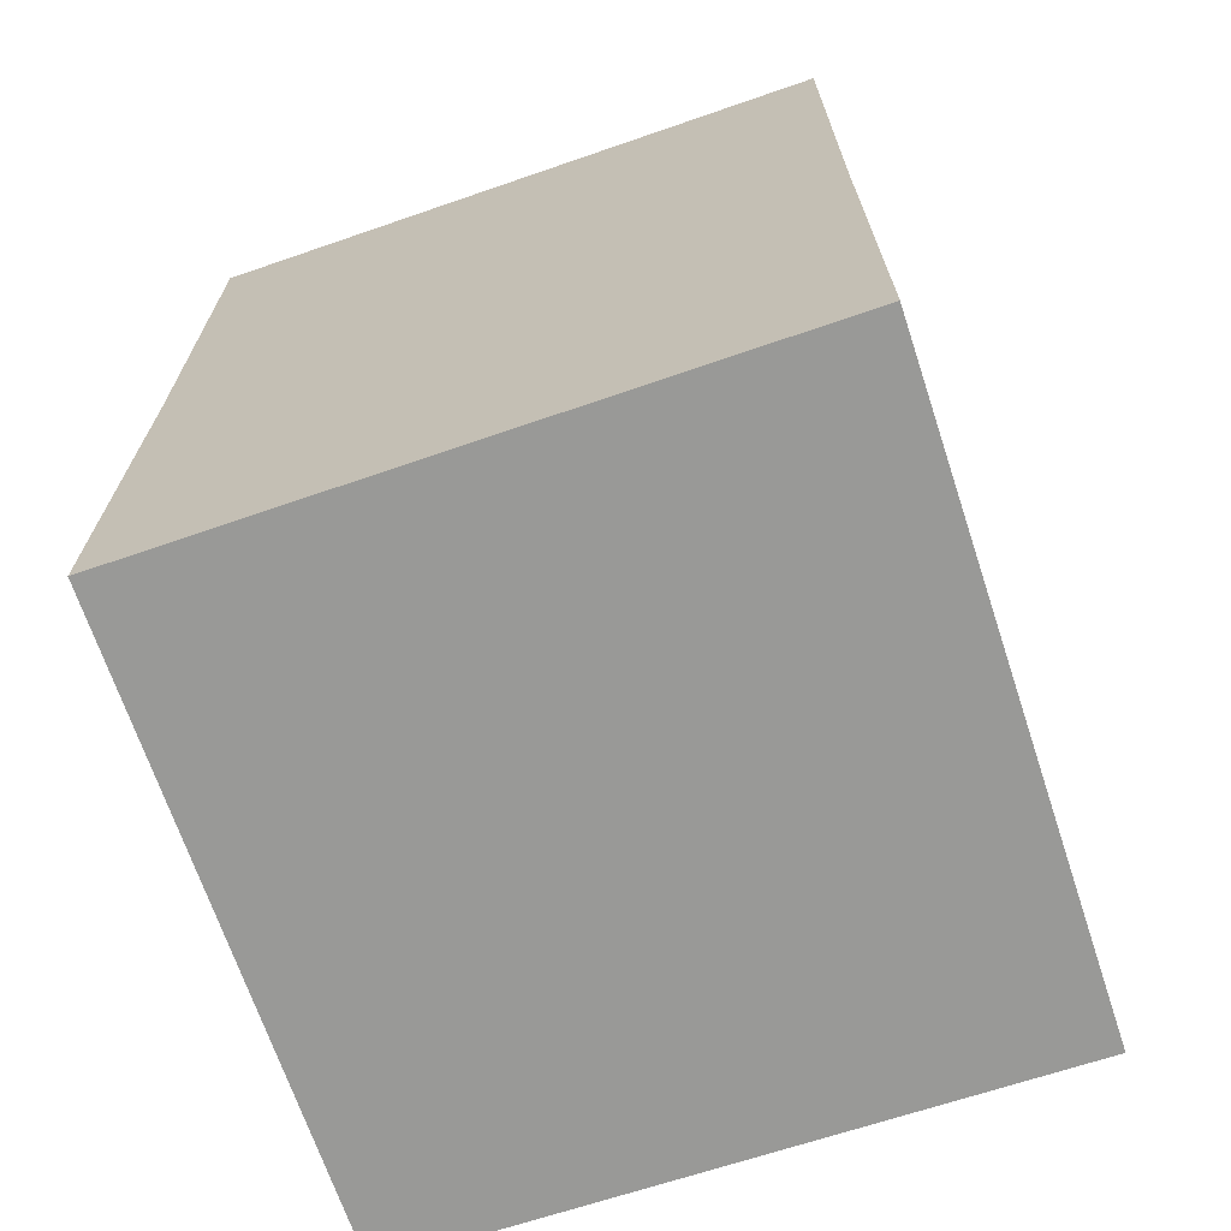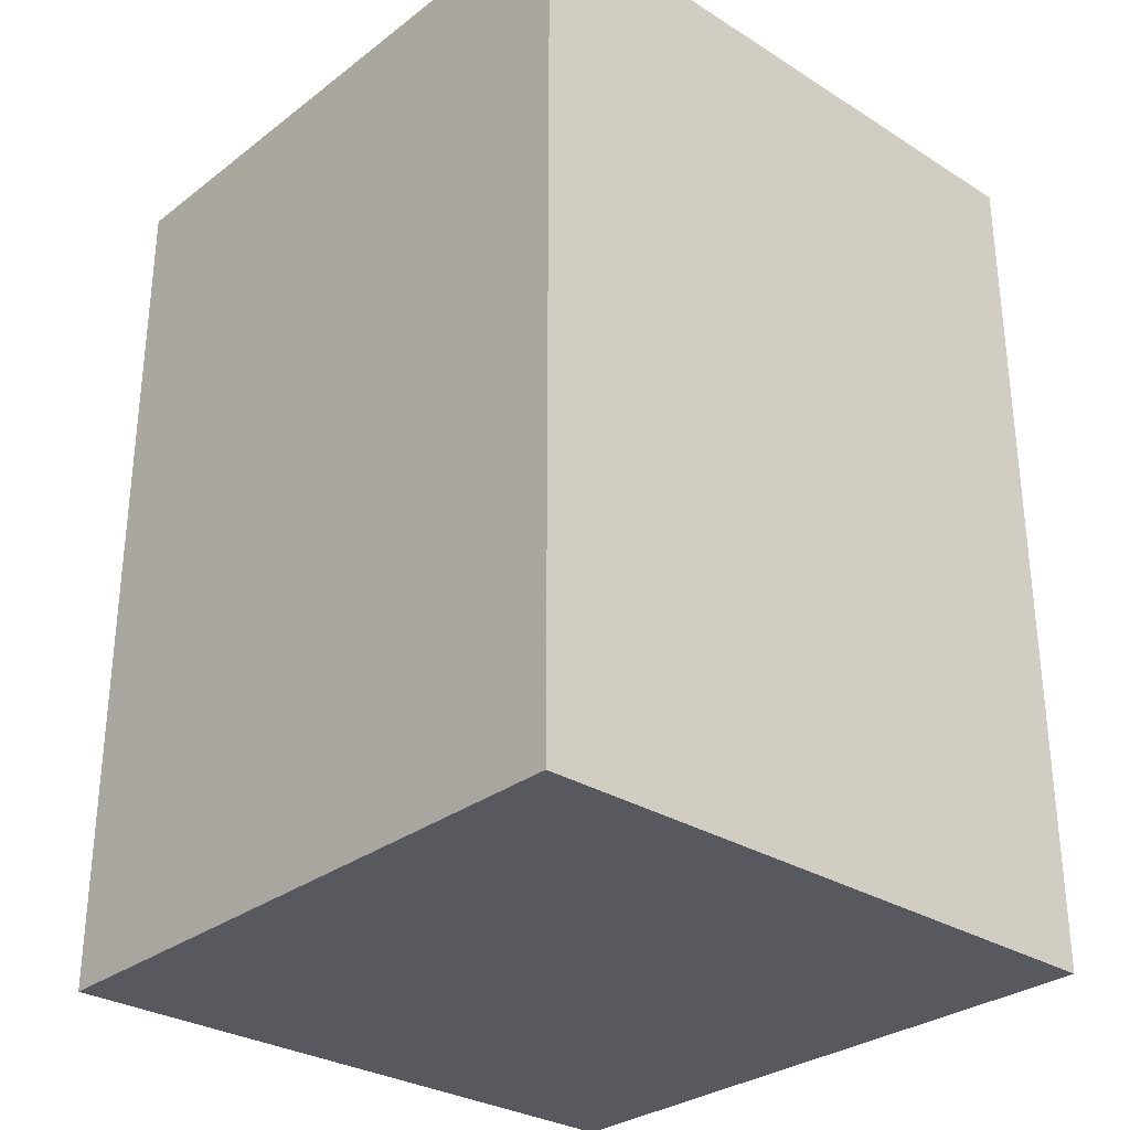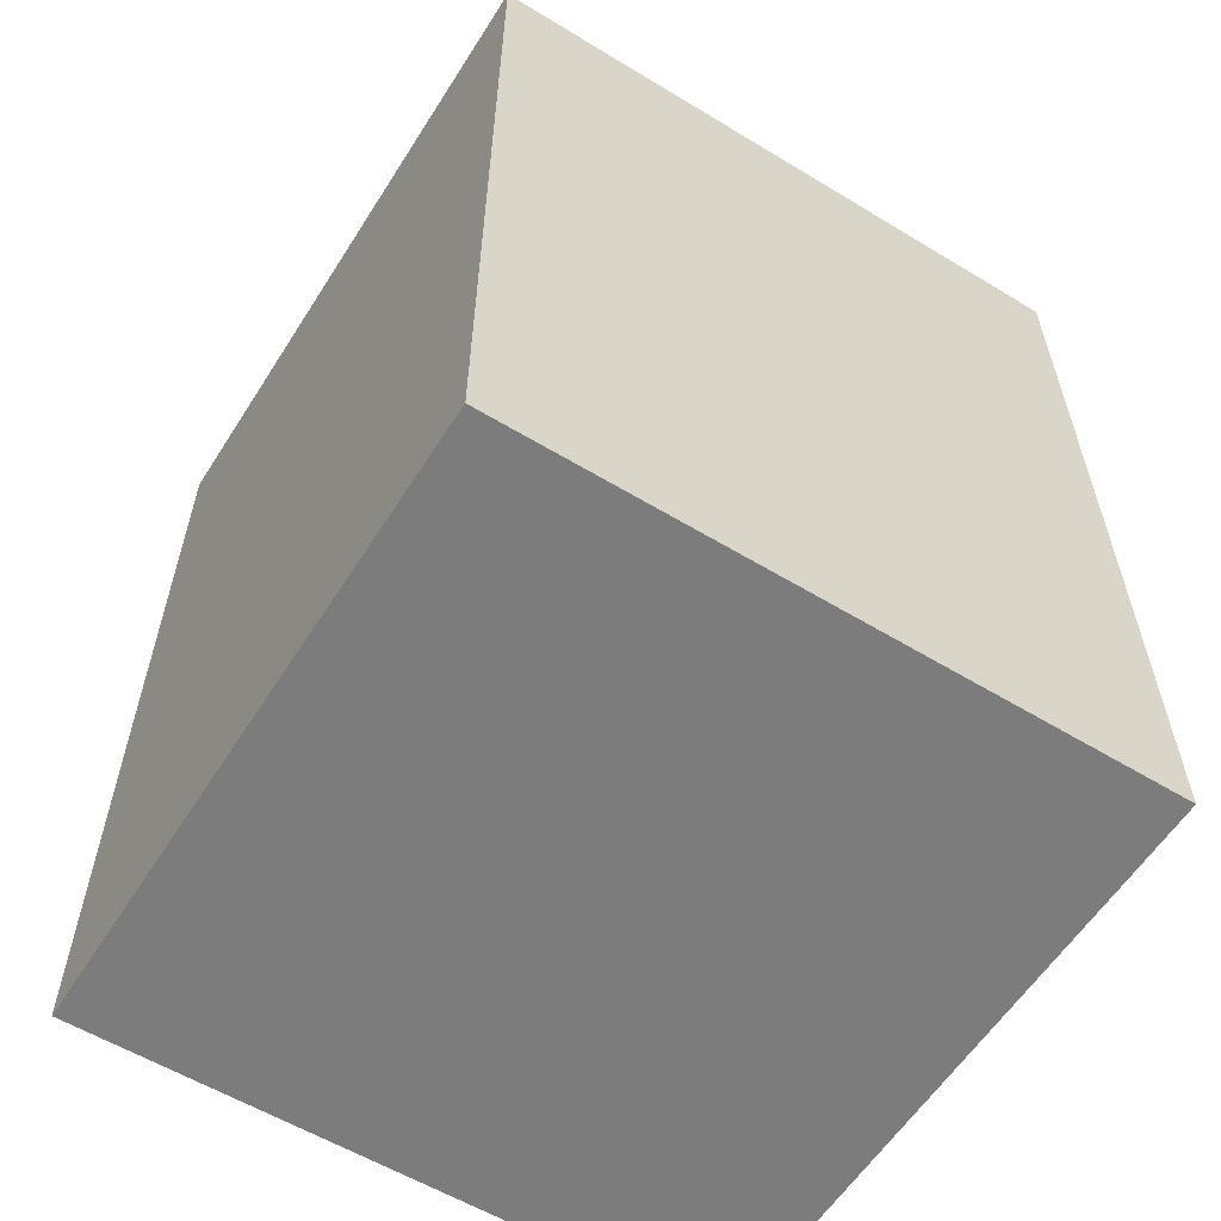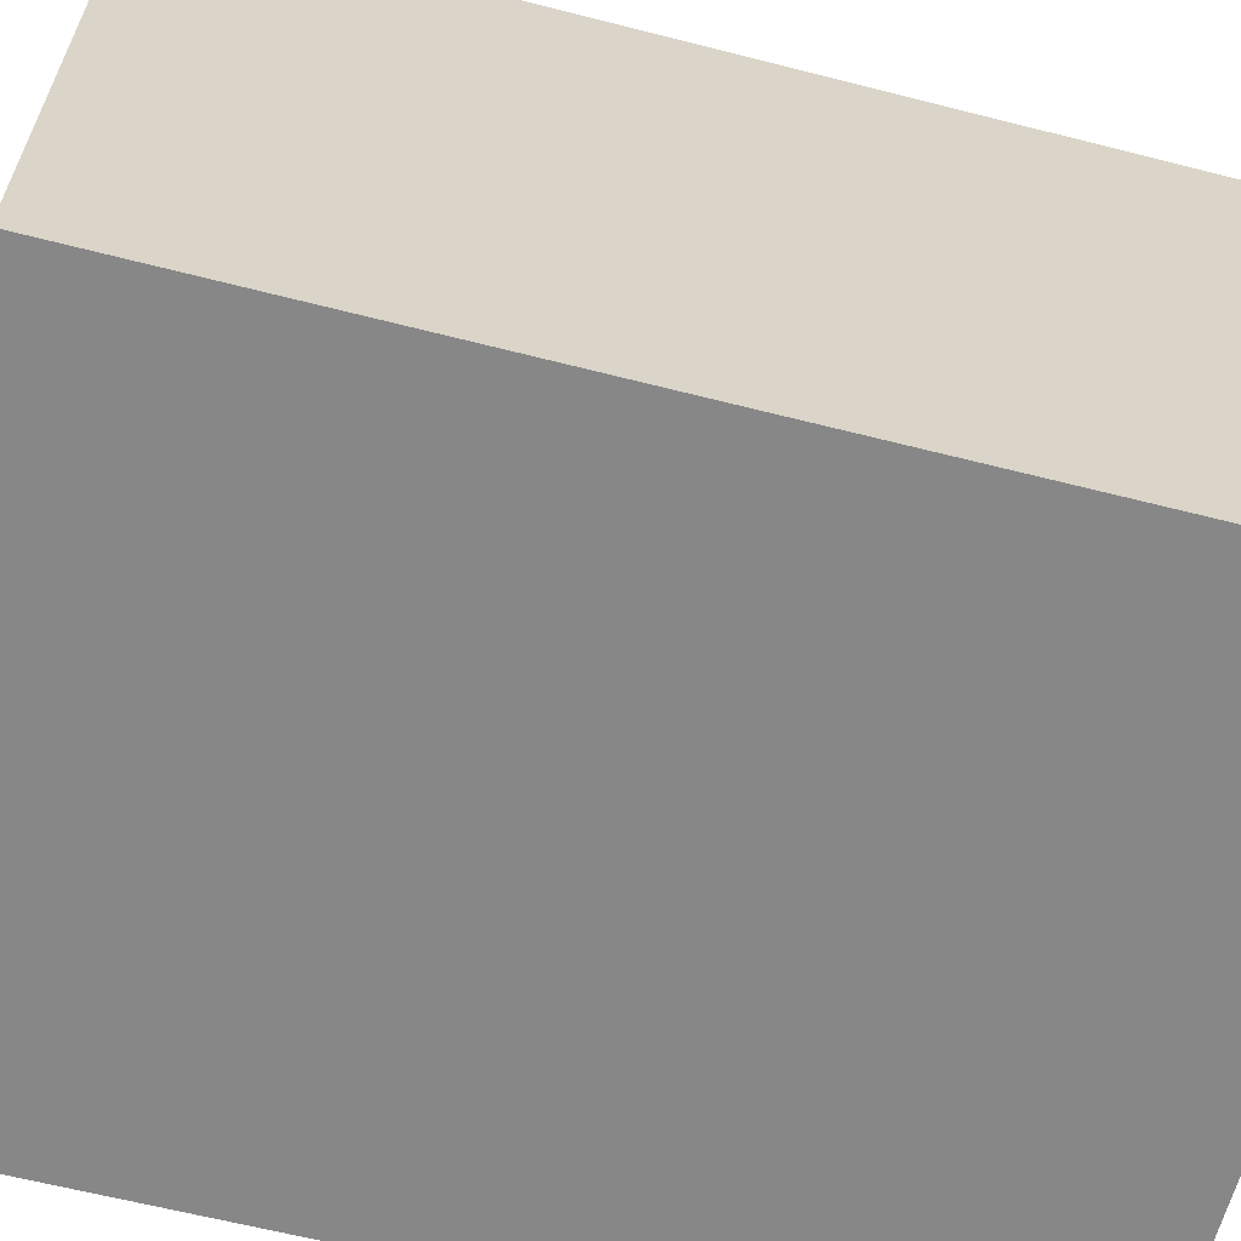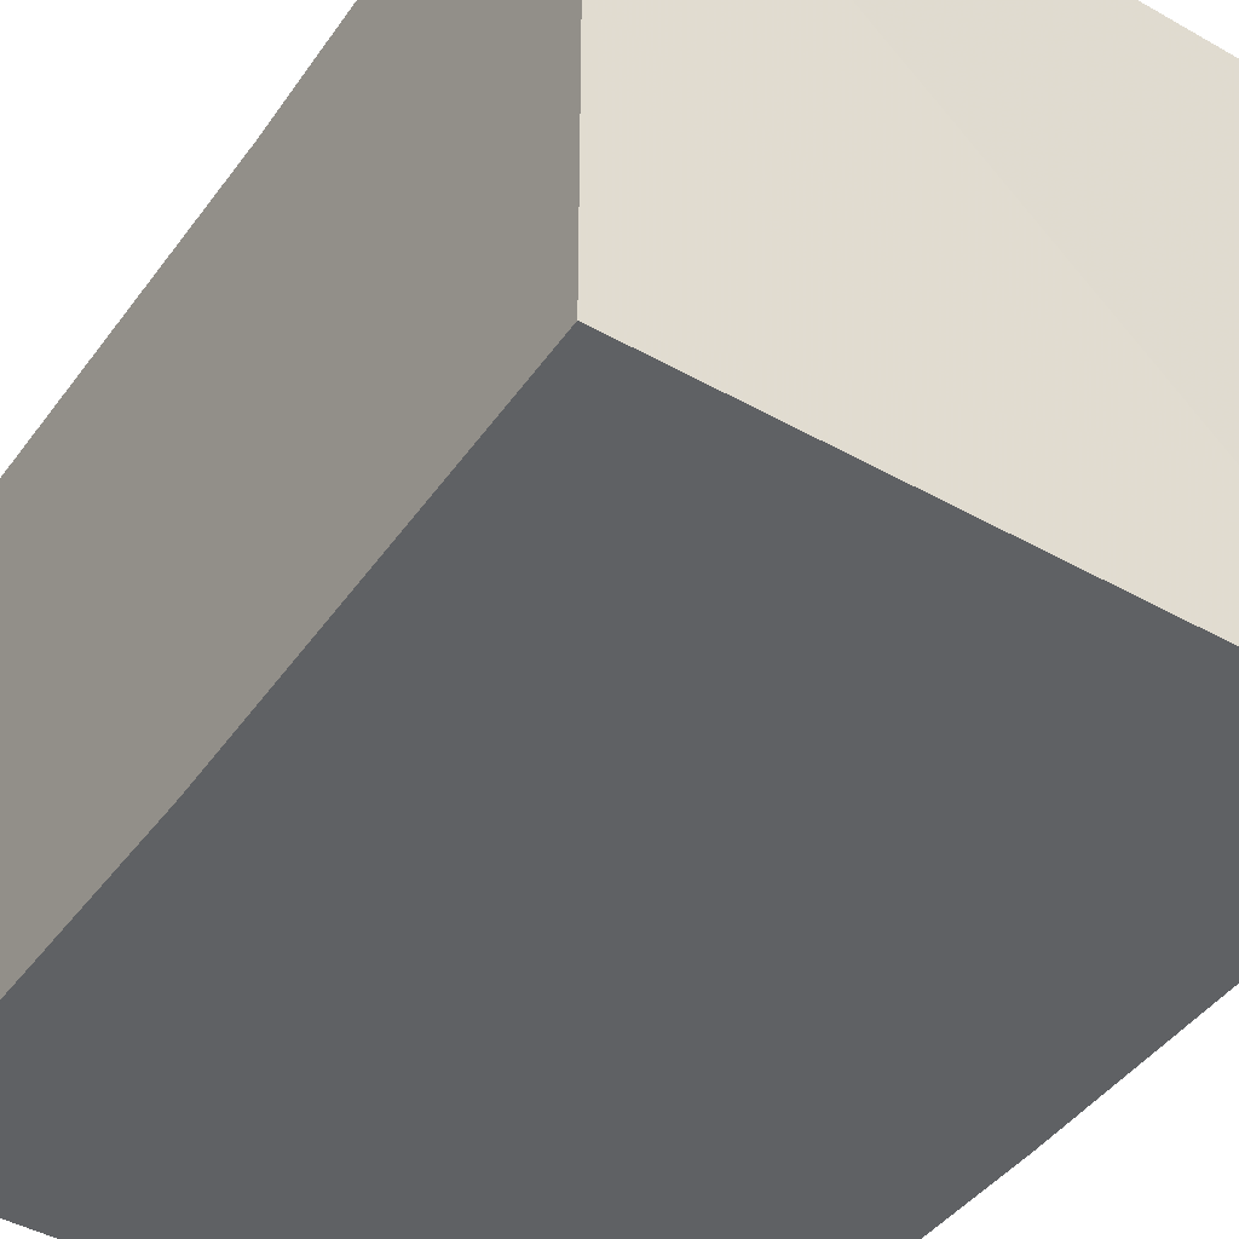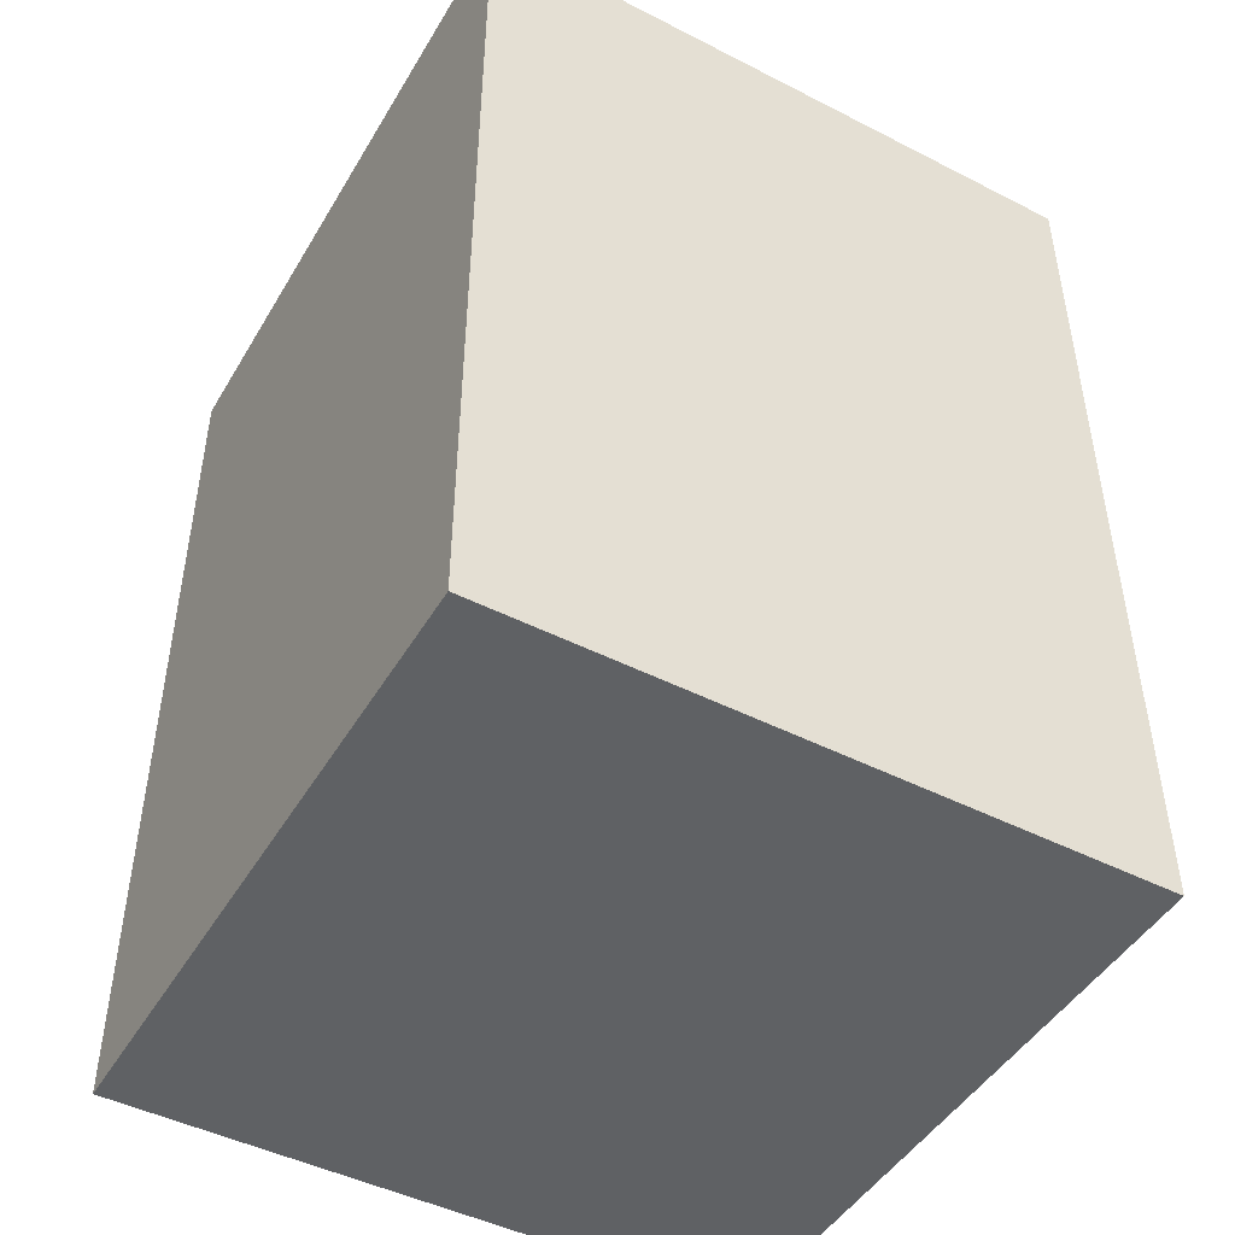
<metadata>
{"format":"obj","ext":"obj","renderer":"f3d","projection":"perspective","resolution":1024,"background":"white","views":[{"elev":-69.0,"azim":-161.1,"up":"+Z"},{"elev":-30.1,"azim":48.1,"up":"+Z"},{"elev":-58.9,"azim":-122.3,"up":"+Z"},{"elev":-62.6,"azim":75.6,"up":"+Y"},{"elev":-44.9,"azim":-33.3,"up":"+Y"},{"elev":-46.6,"azim":-119.6,"up":"+Z"}]}
</metadata>
<code>
o 5670
v 2223 1867 8.017
v 2223 1867 8.024
v 2223 1867 8.017
v 2223 1867 8.017
v 2223 1867 8.017
v 2223 1867 8.024
v 2223 1867 8.01
v 2223 1867 8.01
v 2223 1867 8.017
v 2223 1867 8.01
v 2223 1867 8.01
v 2223 1867 8.01
v 2223 1867 8.01
v 2223 1867 8.017
v 2223 1867 8.017
v 2223 1867 8.017
v 2223 1867 8.017
v 2223 1867 8.024
v 2223 1867 8.024
v 2223 1867 8.024
v 2223 1867 8.017
v 2223 1867 8.024
v 2223 1867 8.017
v 2223 1867 8.017
f 1 2 3
f 4 3 2
f 1 5 6
f 4 6 5
f 7 3 8
f 9 10 8
f 7 10 11
f 12 5 11
f 12 13 8
f 14 13 11
f 12 15 16
f 15 13 17
f 16 2 18
f 19 6 18
f 19 17 20
f 21 6 20
f 22 2 20
f 22 23 18
f 24 10 23
f 7 24 21

</code>
